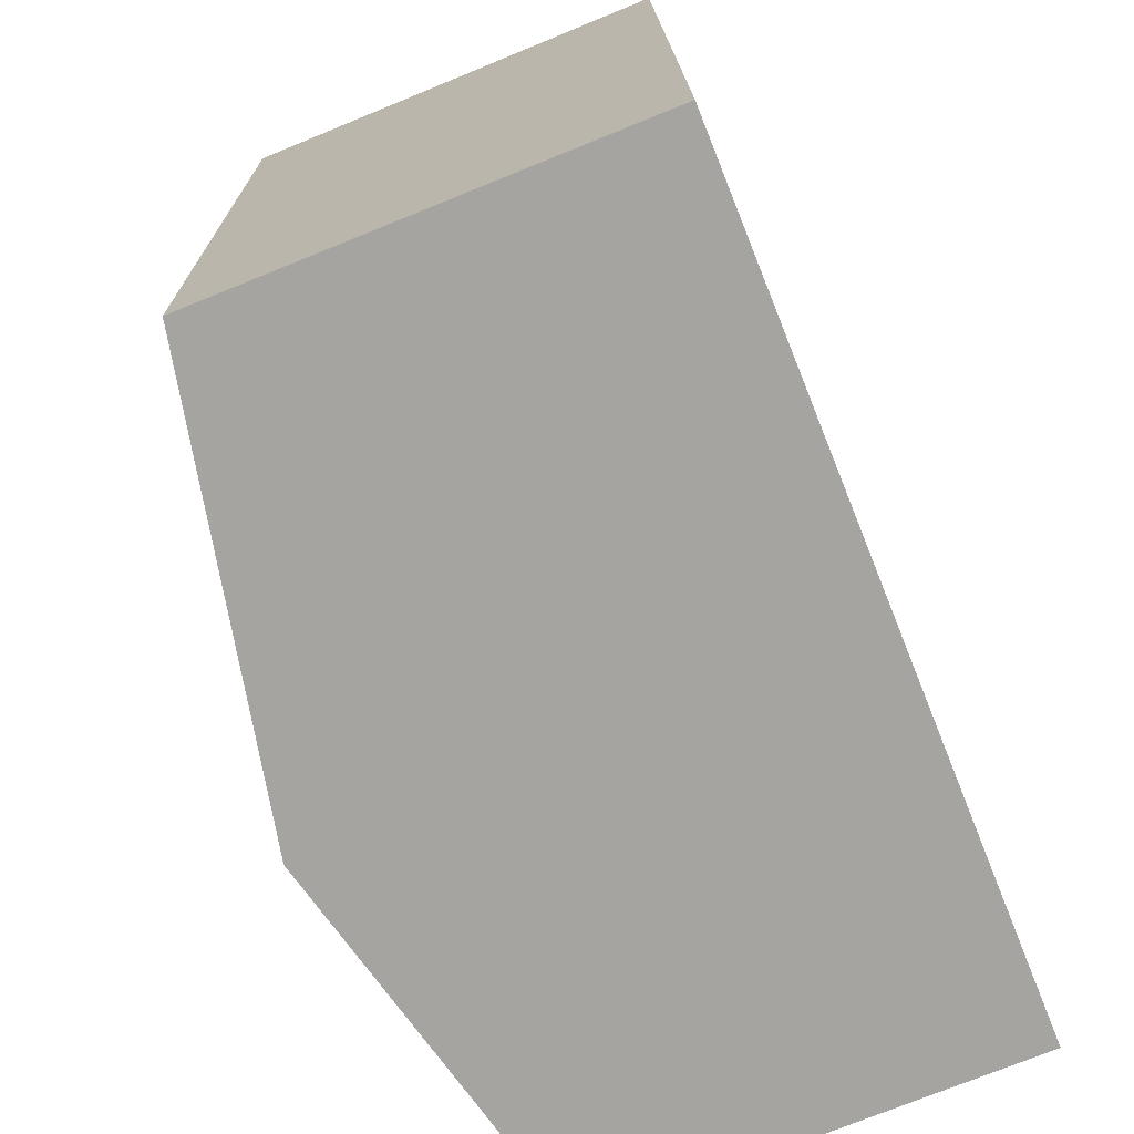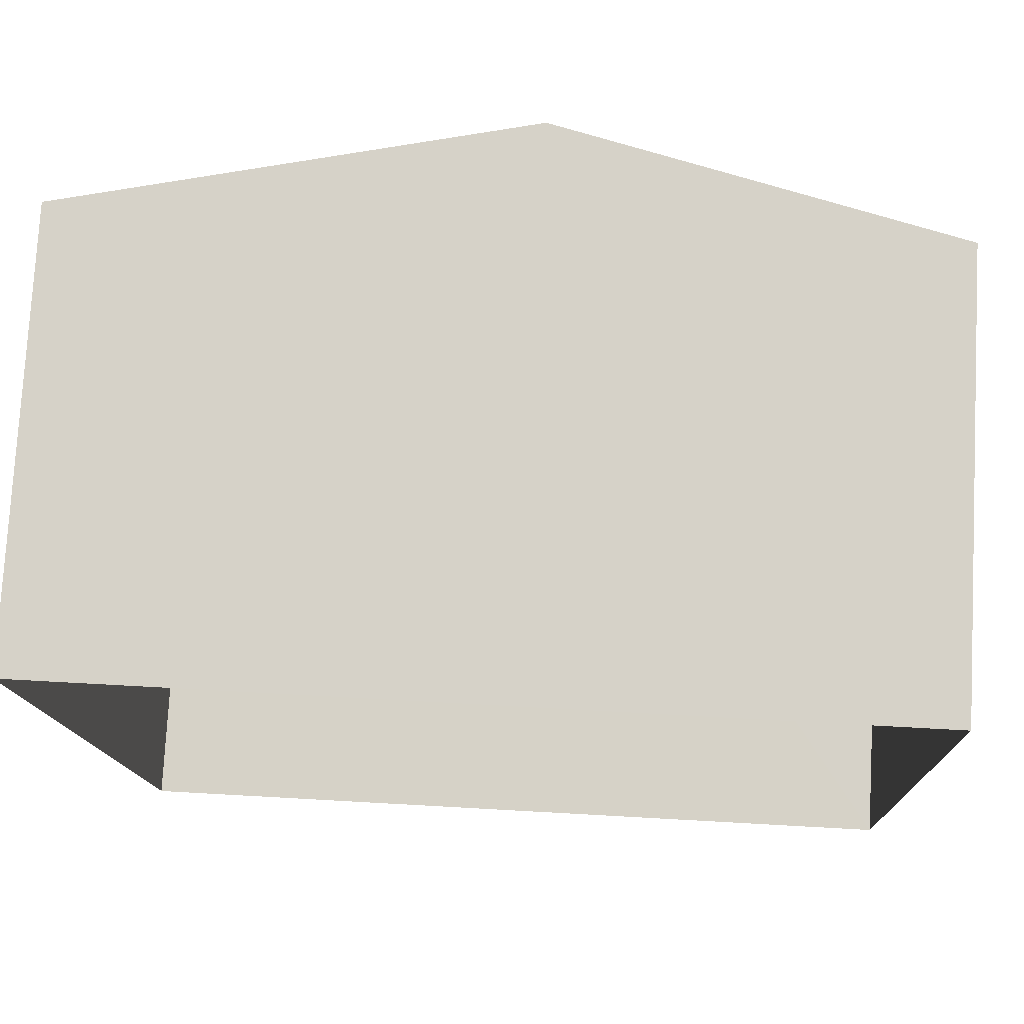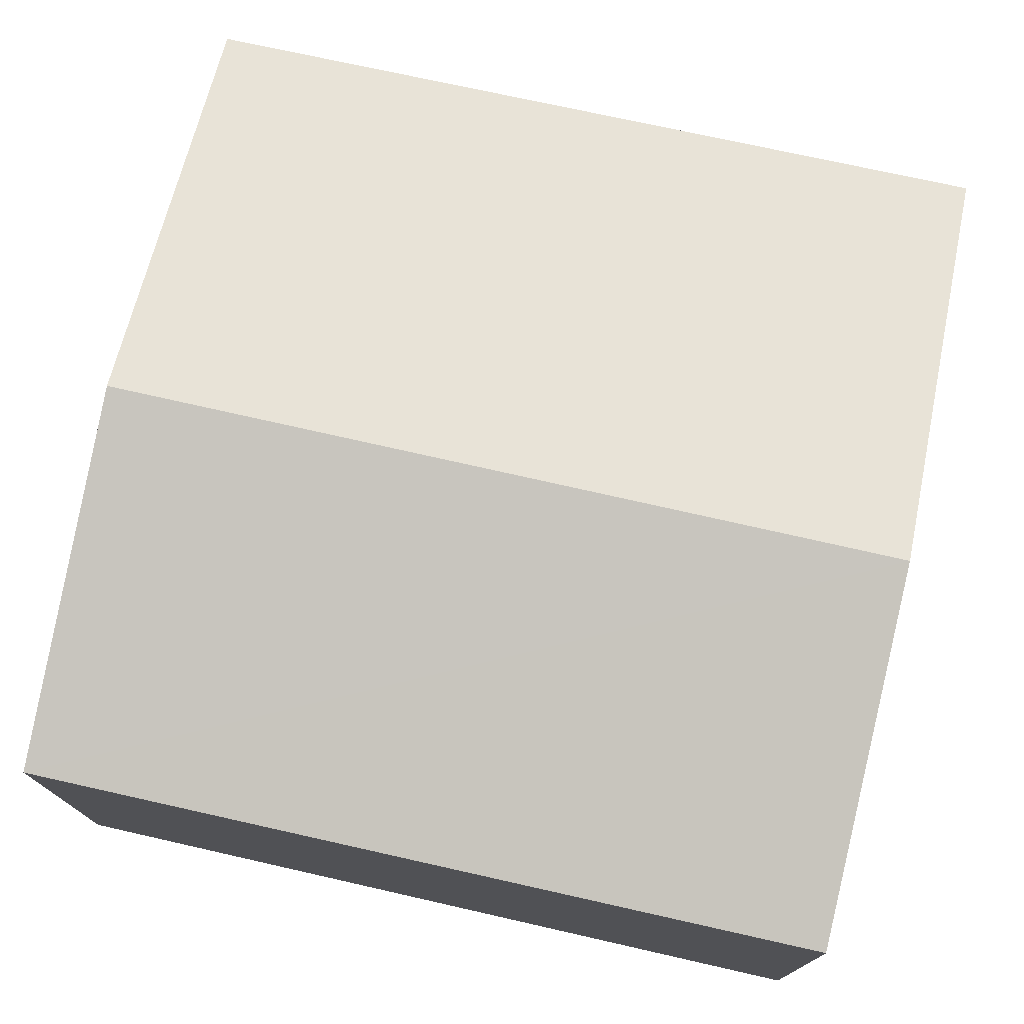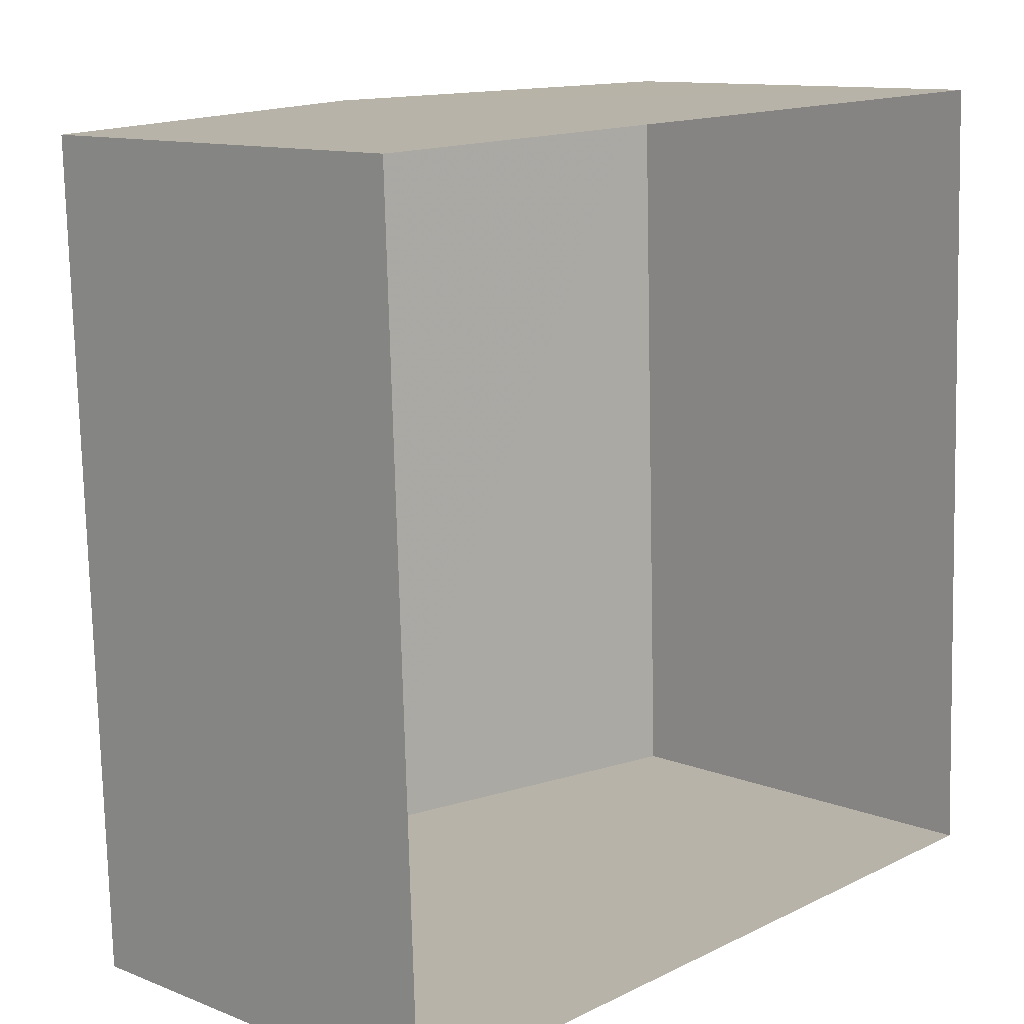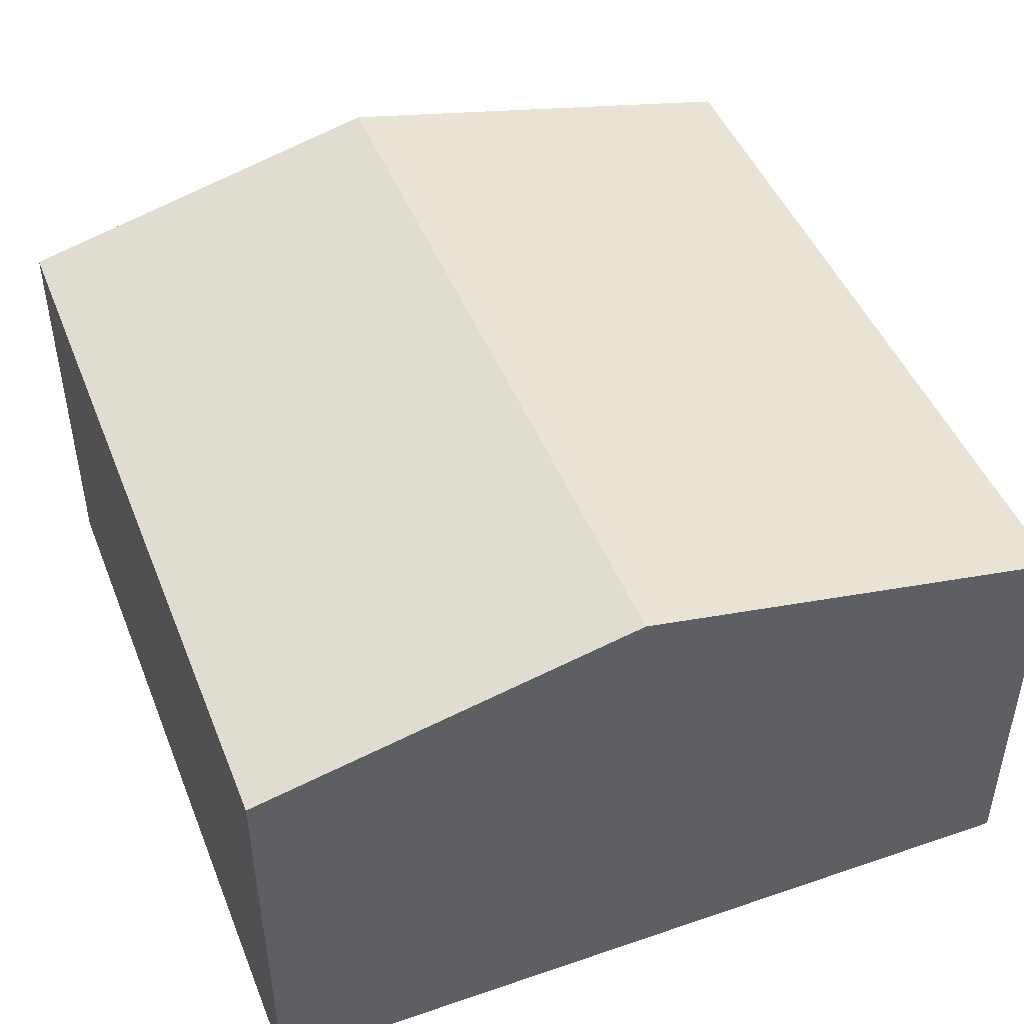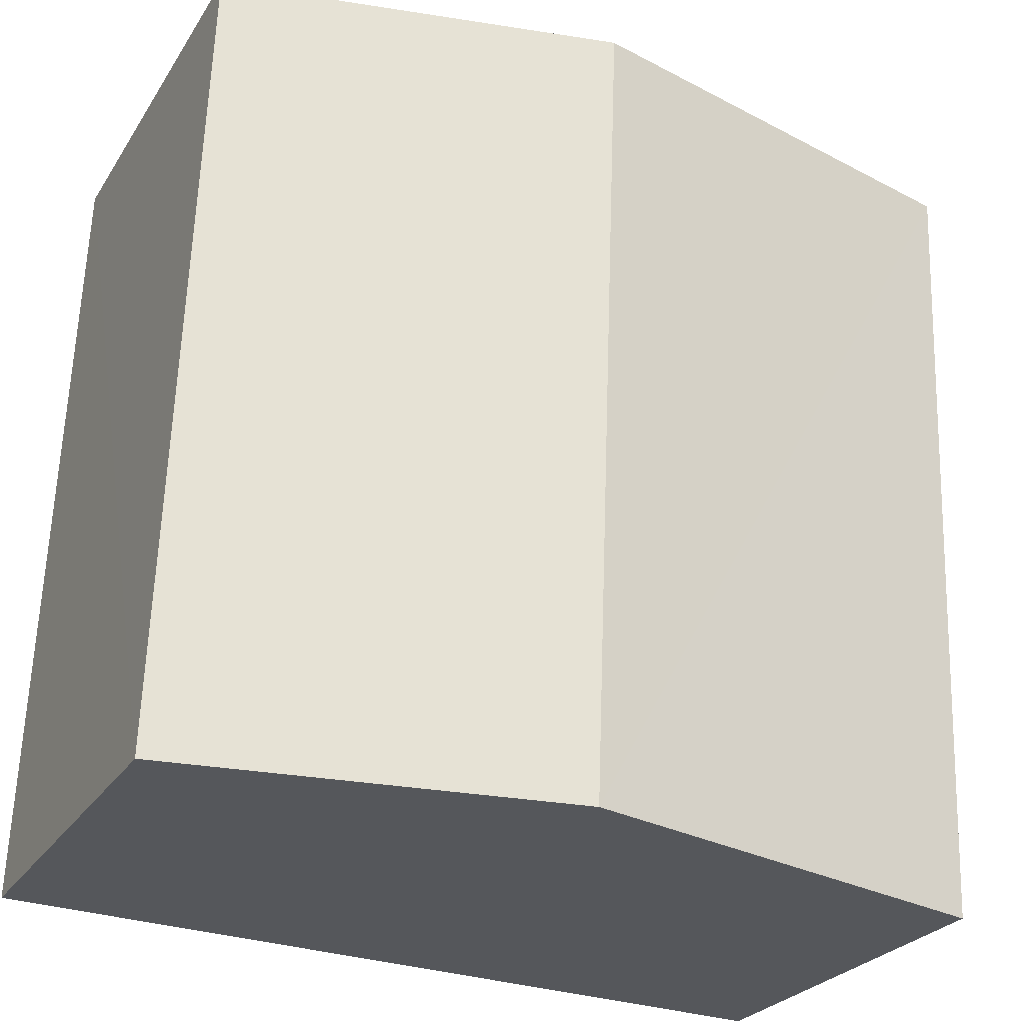
<metadata>
{"format":"obj","ext":"obj","renderer":"f3d","projection":"perspective","resolution":1024,"background":"white","views":[{"elev":-75.2,"azim":112.0,"up":"+Y"},{"elev":77.0,"azim":-176.6,"up":"+Y"},{"elev":75.1,"azim":-79.6,"up":"+Z"},{"elev":11.6,"azim":133.4,"up":"+Y"},{"elev":46.3,"azim":-23.4,"up":"+Z"},{"elev":-26.0,"azim":-25.5,"up":"+Y"}]}
</metadata>
<code>
v -3.73e+05 -1.056e+05 22.02
v -3.729e+05 -1.056e+05 22.02
v -3.73e+05 -1.056e+05 22.02
v -3.729e+05 -1.056e+05 22.02
v -3.729e+05 -1.056e+05 27.79
v -3.729e+05 -1.056e+05 26.74
v -3.729e+05 -1.056e+05 27.79
v -3.729e+05 -1.056e+05 26.74
v -3.73e+05 -1.056e+05 26.74
v -3.73e+05 -1.056e+05 26.75
f 1 2 3
f 1 4 2
f 5 6 7
f 5 8 6
f 9 10 5
f 7 9 5
f 10 3 5
f 3 2 5
f 2 8 5
f 10 1 3
f 10 9 1
f 6 4 7
f 4 1 7
f 1 9 7
f 8 2 4
f 6 8 4

</code>
